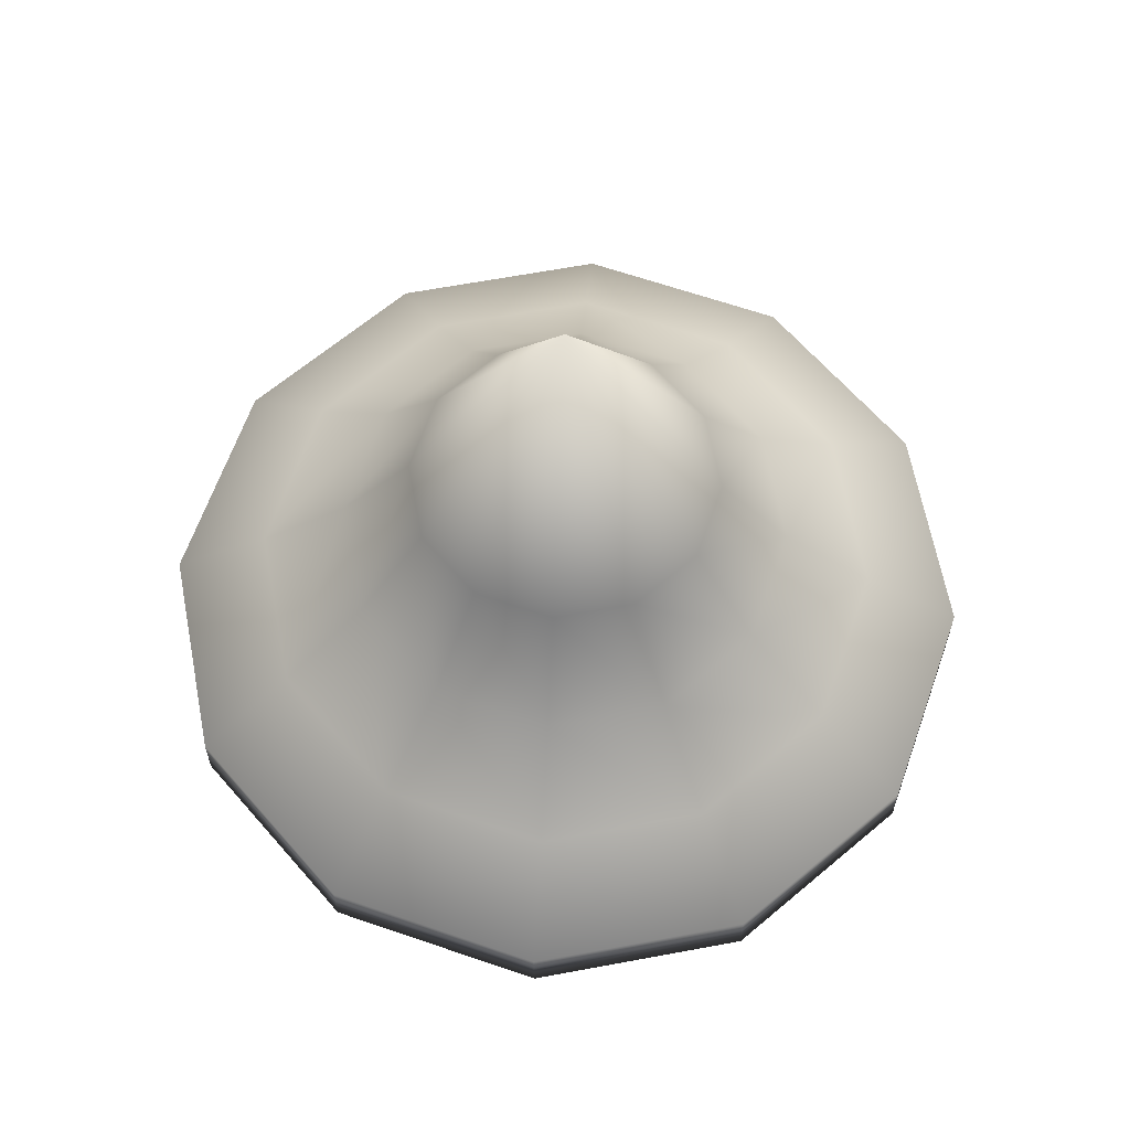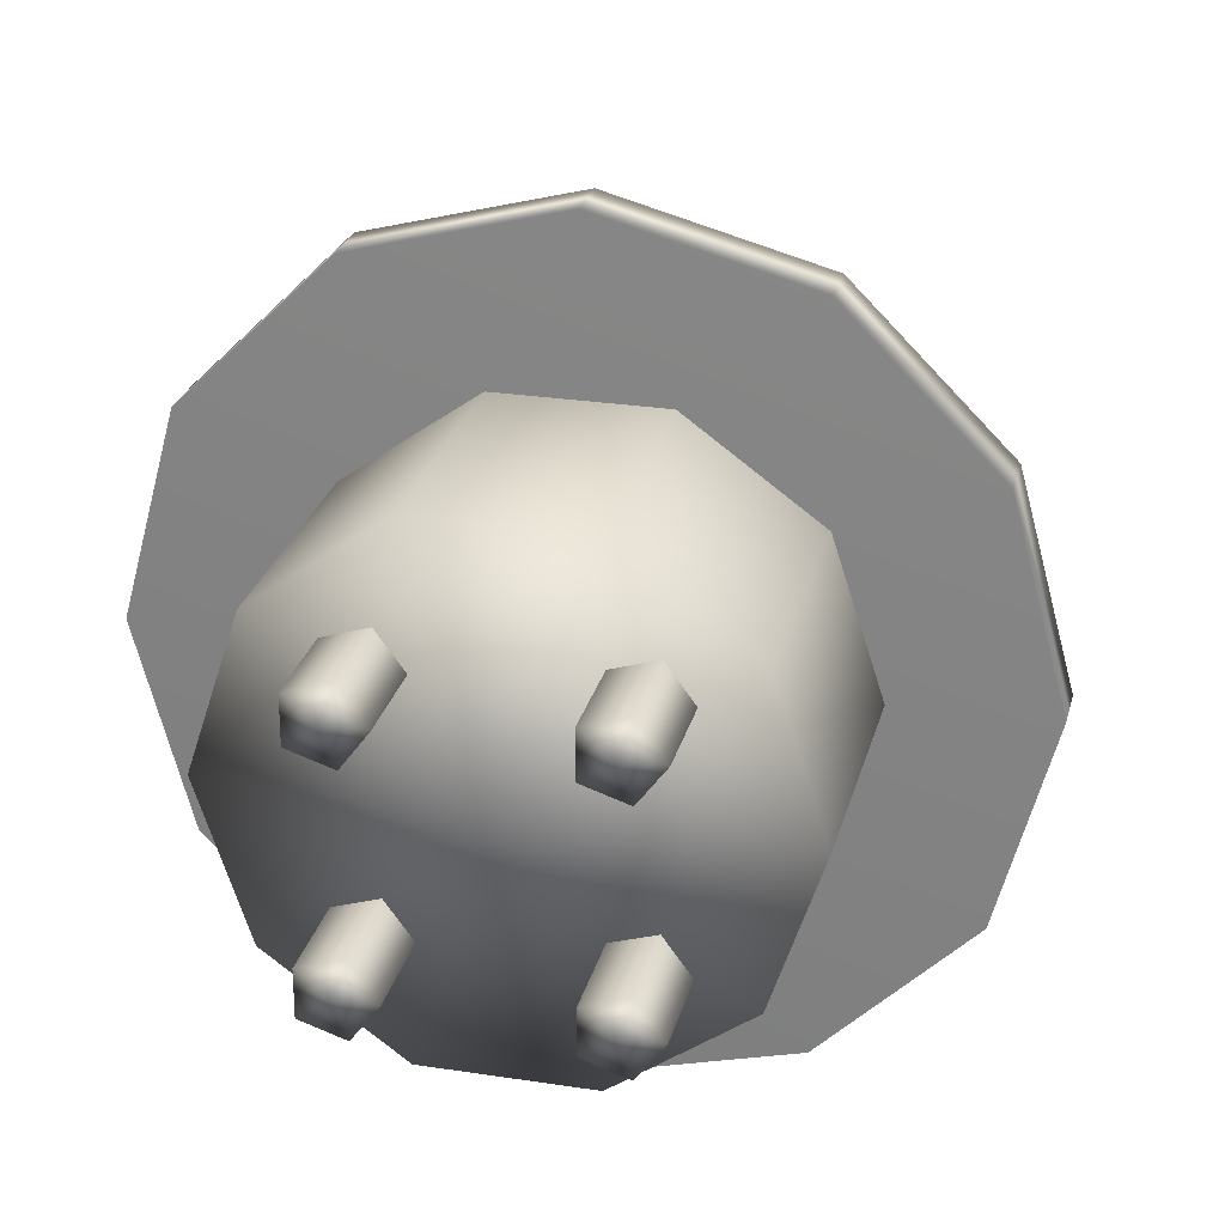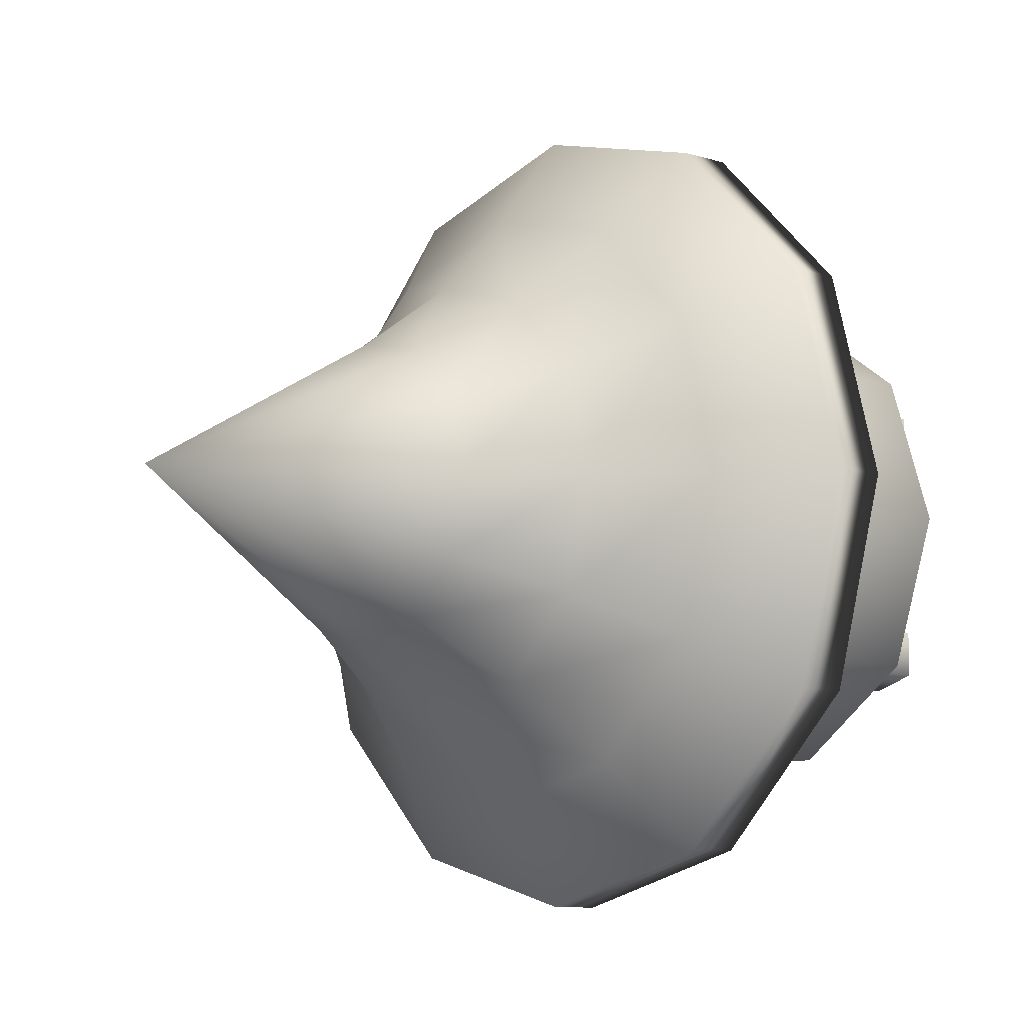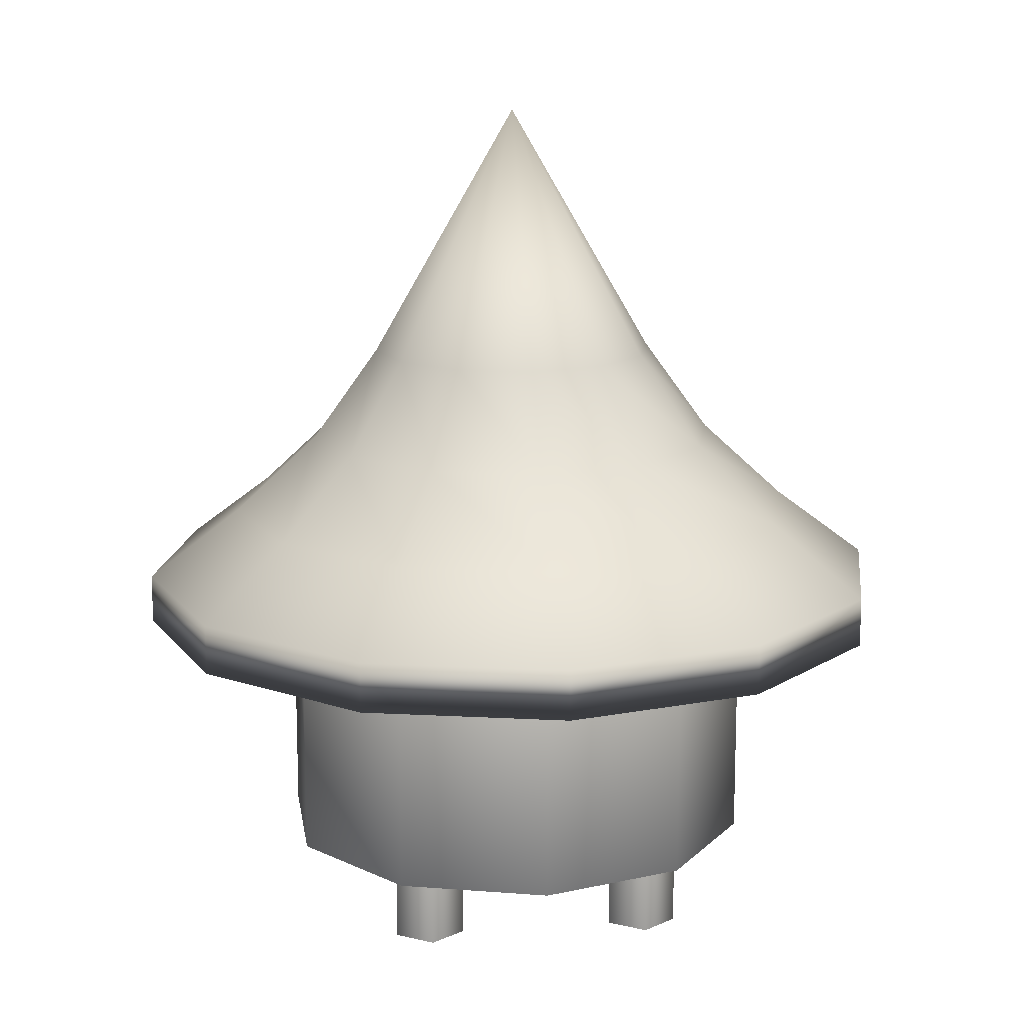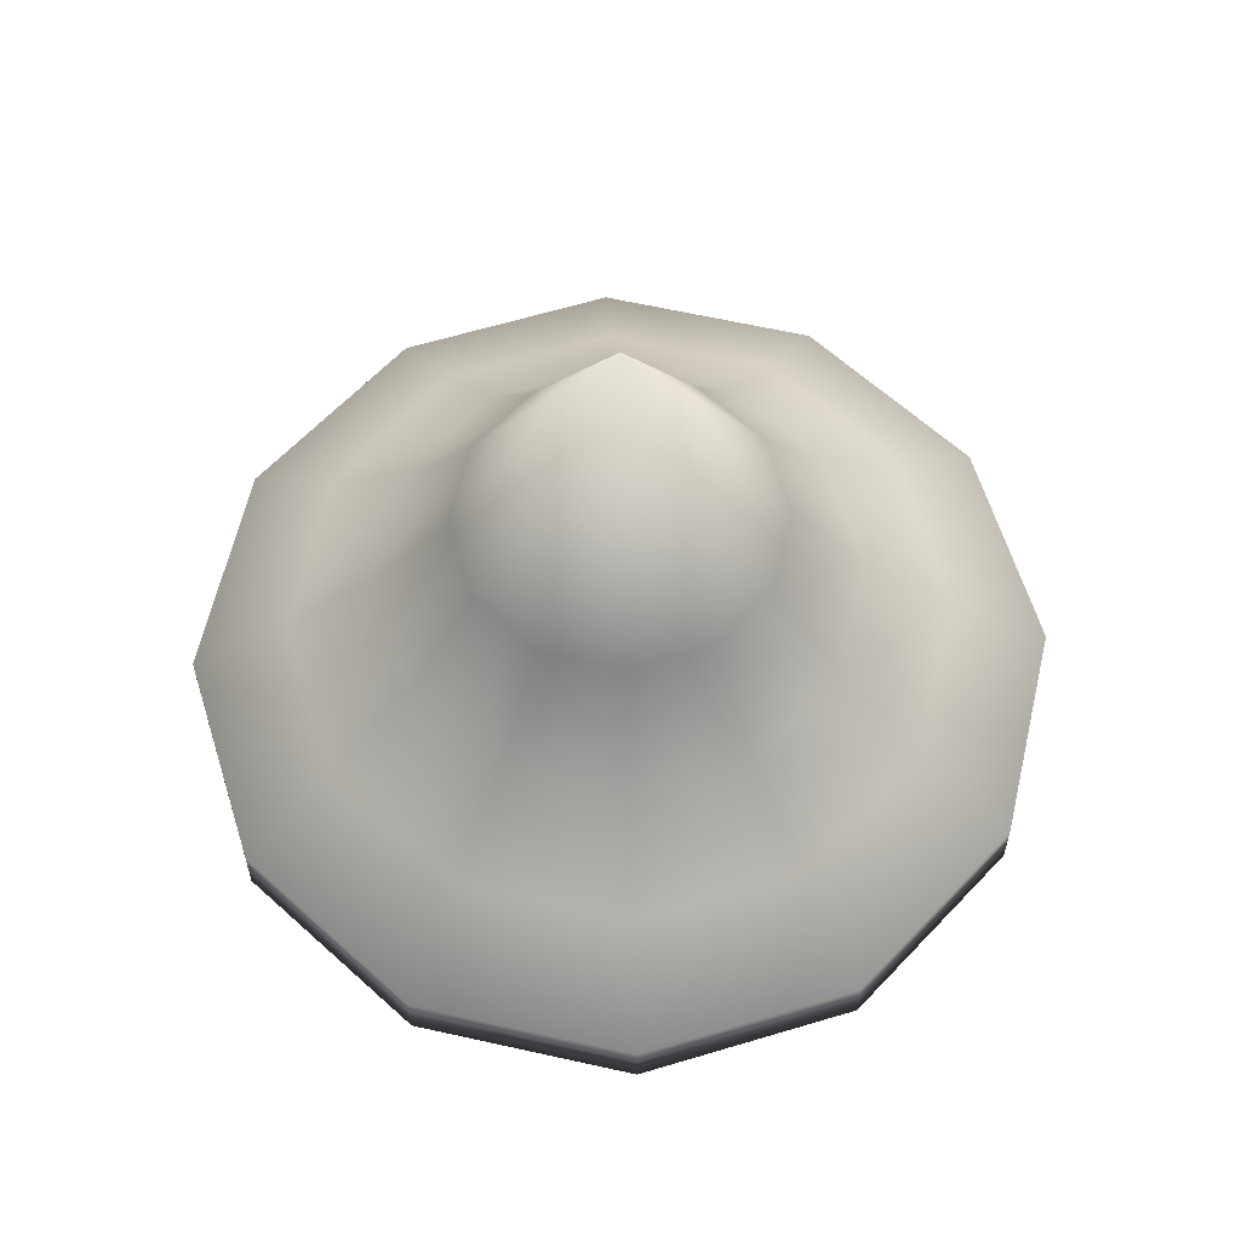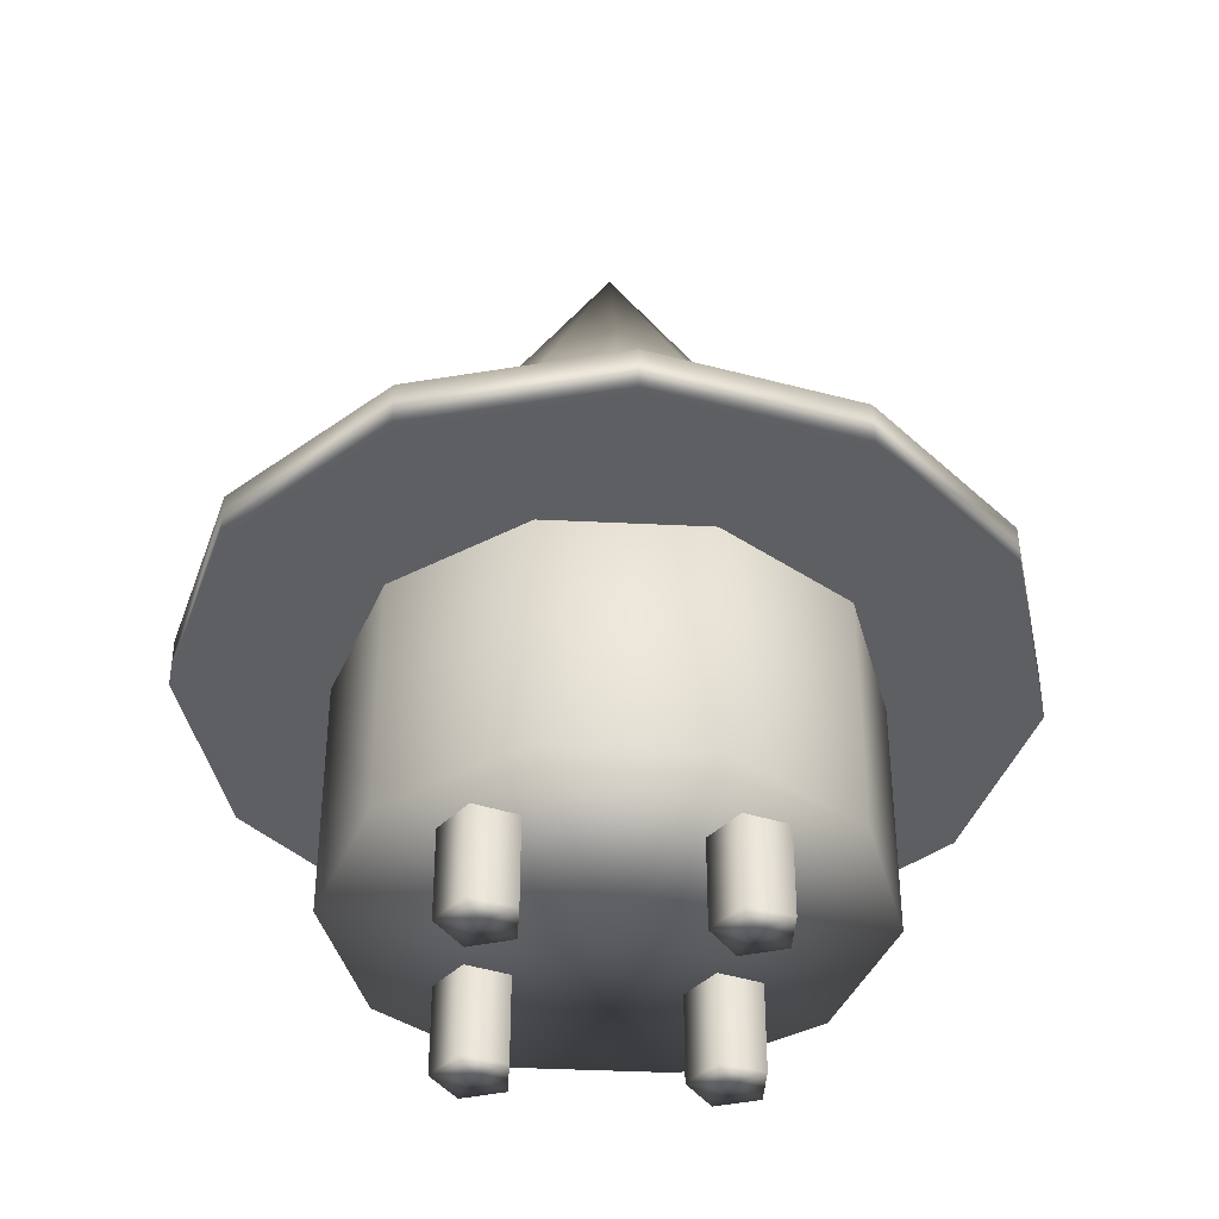
<metadata>
{"format":"obj","ext":"obj","renderer":"f3d","projection":"perspective","resolution":1024,"background":"white","views":[{"elev":63.3,"azim":-175.7,"up":"+Y"},{"elev":26.3,"azim":13.7,"up":"+Z"},{"elev":-8.9,"azim":-130.7,"up":"+Z"},{"elev":14.1,"azim":81.8,"up":"+Y"},{"elev":61.5,"azim":-152.1,"up":"+Y"},{"elev":-40.4,"azim":176.6,"up":"+Y"}]}
</metadata>
<code>
g default
v -11.59 1.116 2.202
v -11.76 1.116 2.258
v -11.76 1.116 2.438
v -11.59 1.116 2.493
v -11.48 1.116 2.348
v -11.59 1.636 2.202
v -11.76 1.636 2.258
v -11.76 1.636 2.438
v -11.59 1.636 2.493
v -11.48 1.636 2.348
v -11.64 1.116 2.348
v -11.64 1.636 2.348
v -12.48 1.116 1.262
v -12.65 1.116 1.318
v -12.65 1.116 1.497
v -12.48 1.116 1.553
v -12.37 1.116 1.408
v -12.48 1.636 1.262
v -12.65 1.636 1.318
v -12.65 1.636 1.497
v -12.48 1.636 1.553
v -12.37 1.636 1.408
v -12.52 1.116 1.408
v -12.52 1.636 1.408
v -11.59 1.116 1.262
v -11.76 1.116 1.318
v -11.76 1.116 1.497
v -11.59 1.116 1.553
v -11.48 1.116 1.408
v -11.59 1.636 1.262
v -11.76 1.636 1.318
v -11.76 1.636 1.497
v -11.59 1.636 1.553
v -11.48 1.636 1.408
v -11.64 1.116 1.408
v -11.64 1.636 1.408
v -12.48 1.116 2.202
v -12.65 1.116 2.258
v -12.65 1.116 2.438
v -12.48 1.116 2.493
v -12.37 1.116 2.348
v -12.48 1.636 2.202
v -12.65 1.636 2.258
v -12.65 1.636 2.438
v -12.48 1.636 2.493
v -12.37 1.636 2.348
v -12.52 1.116 2.348
v -12.52 1.636 2.348
v -10.71 2.649 1.12
v -11.29 2.649 0.5383
v -12.08 2.649 0.3254
v -12.88 2.649 0.5383
v -13.46 2.649 1.12
v -13.67 2.649 1.915
v -13.46 2.649 2.709
v -12.88 2.649 3.291
v -12.08 2.649 3.504
v -11.29 2.649 3.291
v -10.71 2.649 2.709
v -10.49 2.649 1.915
v -12.08 4.649 1.915
v -11.04 2.935 1.31
v -11.33 3.251 1.482
v -11.57 3.626 1.618
v -11.79 3.626 1.401
v -11.65 3.251 1.165
v -11.48 2.935 0.8677
v -12.08 3.626 1.321
v -12.08 3.251 1.049
v -12.08 2.935 0.7057
v -12.38 3.626 1.401
v -12.51 3.251 1.165
v -12.69 2.935 0.8677
v -12.6 3.626 1.618
v -12.83 3.251 1.482
v -13.13 2.935 1.31
v -12.68 3.626 1.915
v -12.95 3.251 1.915
v -13.29 2.935 1.915
v -12.6 3.626 2.211
v -12.83 3.251 2.347
v -13.13 2.935 2.519
v -12.38 3.626 2.428
v -12.51 3.251 2.664
v -12.69 2.935 2.961
v -12.08 3.626 2.508
v -12.08 3.251 2.78
v -12.08 2.935 3.123
v -11.79 3.626 2.428
v -11.65 3.251 2.664
v -11.48 2.935 2.961
v -11.57 3.626 2.211
v -11.33 3.251 2.347
v -11.04 2.935 2.519
v -11.49 3.626 1.915
v -11.22 3.251 1.915
v -10.87 2.935 1.915
v -10.49 2.447 1.915
v -10.71 2.447 1.12
v -10.71 2.447 2.709
v -11.29 2.447 3.291
v -12.08 2.447 3.504
v -12.88 2.447 3.291
v -13.46 2.447 2.709
v -13.67 2.447 1.915
v -13.46 2.447 1.12
v -12.88 2.447 0.5383
v -12.08 2.447 0.3254
v -11.29 2.447 0.5383
v -11.27 1.48 1.317
v -11.77 1.48 0.9508
v -12.39 1.48 0.9508
v -12.9 1.48 1.317
v -13.09 1.48 1.91
v -12.9 1.48 2.503
v -12.39 1.48 2.869
v -11.77 1.48 2.869
v -11.27 1.48 2.503
v -11.07 1.48 1.91
v -11.27 2.736 1.317
v -11.77 2.736 0.9508
v -12.39 2.736 0.9508
v -12.9 2.736 1.317
v -13.09 2.736 1.91
v -12.9 2.736 2.503
v -12.39 2.736 2.869
v -11.77 2.736 2.869
v -11.27 2.736 2.503
v -11.07 2.736 1.91
v -12.08 1.48 1.91
v -12.08 2.736 1.91
g polySurface25
f 1 2 7 6
f 2 3 8 7
f 3 4 9 8
f 4 5 10 9
f 5 1 6 10
f 2 1 11
f 3 2 11
f 4 3 11
f 5 4 11
f 1 5 11
f 6 7 12
f 7 8 12
f 8 9 12
f 9 10 12
f 10 6 12
f 13 14 19 18
f 14 15 20 19
f 15 16 21 20
f 16 17 22 21
f 17 13 18 22
f 14 13 23
f 15 14 23
f 16 15 23
f 17 16 23
f 13 17 23
f 18 19 24
f 19 20 24
f 20 21 24
f 21 22 24
f 22 18 24
f 25 26 31 30
f 26 27 32 31
f 27 28 33 32
f 28 29 34 33
f 29 25 30 34
f 26 25 35
f 27 26 35
f 28 27 35
f 29 28 35
f 25 29 35
f 30 31 36
f 31 32 36
f 32 33 36
f 33 34 36
f 34 30 36
f 37 38 43 42
f 38 39 44 43
f 39 40 45 44
f 40 41 46 45
f 41 37 42 46
f 38 37 47
f 39 38 47
f 40 39 47
f 41 40 47
f 37 41 47
f 42 43 48
f 43 44 48
f 44 45 48
f 45 46 48
f 46 42 48
f 99 98 100 101 102 103 104 105 106 107 108 109
f 64 63 66 65
f 63 62 67 66
f 64 65 61
f 65 68 61
f 68 71 61
f 71 74 61
f 74 77 61
f 77 80 61
f 80 83 61
f 83 86 61
f 86 89 61
f 89 92 61
f 92 95 61
f 95 64 61
f 49 50 67 62
f 50 51 70 67
f 51 52 73 70
f 52 53 76 73
f 53 54 79 76
f 54 55 82 79
f 55 56 85 82
f 56 57 88 85
f 57 58 91 88
f 58 59 94 91
f 59 60 97 94
f 60 49 62 97
f 65 66 69 68
f 66 67 70 69
f 68 69 72 71
f 69 70 73 72
f 71 72 75 74
f 72 73 76 75
f 74 75 78 77
f 75 76 79 78
f 77 78 81 80
f 78 79 82 81
f 80 81 84 83
f 81 82 85 84
f 83 84 87 86
f 84 85 88 87
f 86 87 90 89
f 87 88 91 90
f 89 90 93 92
f 90 91 94 93
f 92 93 96 95
f 93 94 97 96
f 62 63 96 97
f 63 64 95 96
f 49 60 98 99
f 60 59 100 98
f 59 58 101 100
f 58 57 102 101
f 57 56 103 102
f 56 55 104 103
f 55 54 105 104
f 54 53 106 105
f 53 52 107 106
f 52 51 108 107
f 51 50 109 108
f 50 49 99 109
f 110 111 121 120
f 111 112 122 121
f 112 113 123 122
f 113 114 124 123
f 114 115 125 124
f 115 116 126 125
f 116 117 127 126
f 117 118 128 127
f 118 119 129 128
f 119 110 120 129
f 111 110 130
f 112 111 130
f 113 112 130
f 114 113 130
f 115 114 130
f 116 115 130
f 117 116 130
f 118 117 130
f 119 118 130
f 110 119 130
f 120 121 131
f 121 122 131
f 122 123 131
f 123 124 131
f 124 125 131
f 125 126 131
f 126 127 131
f 127 128 131
f 128 129 131
f 129 120 131

</code>
